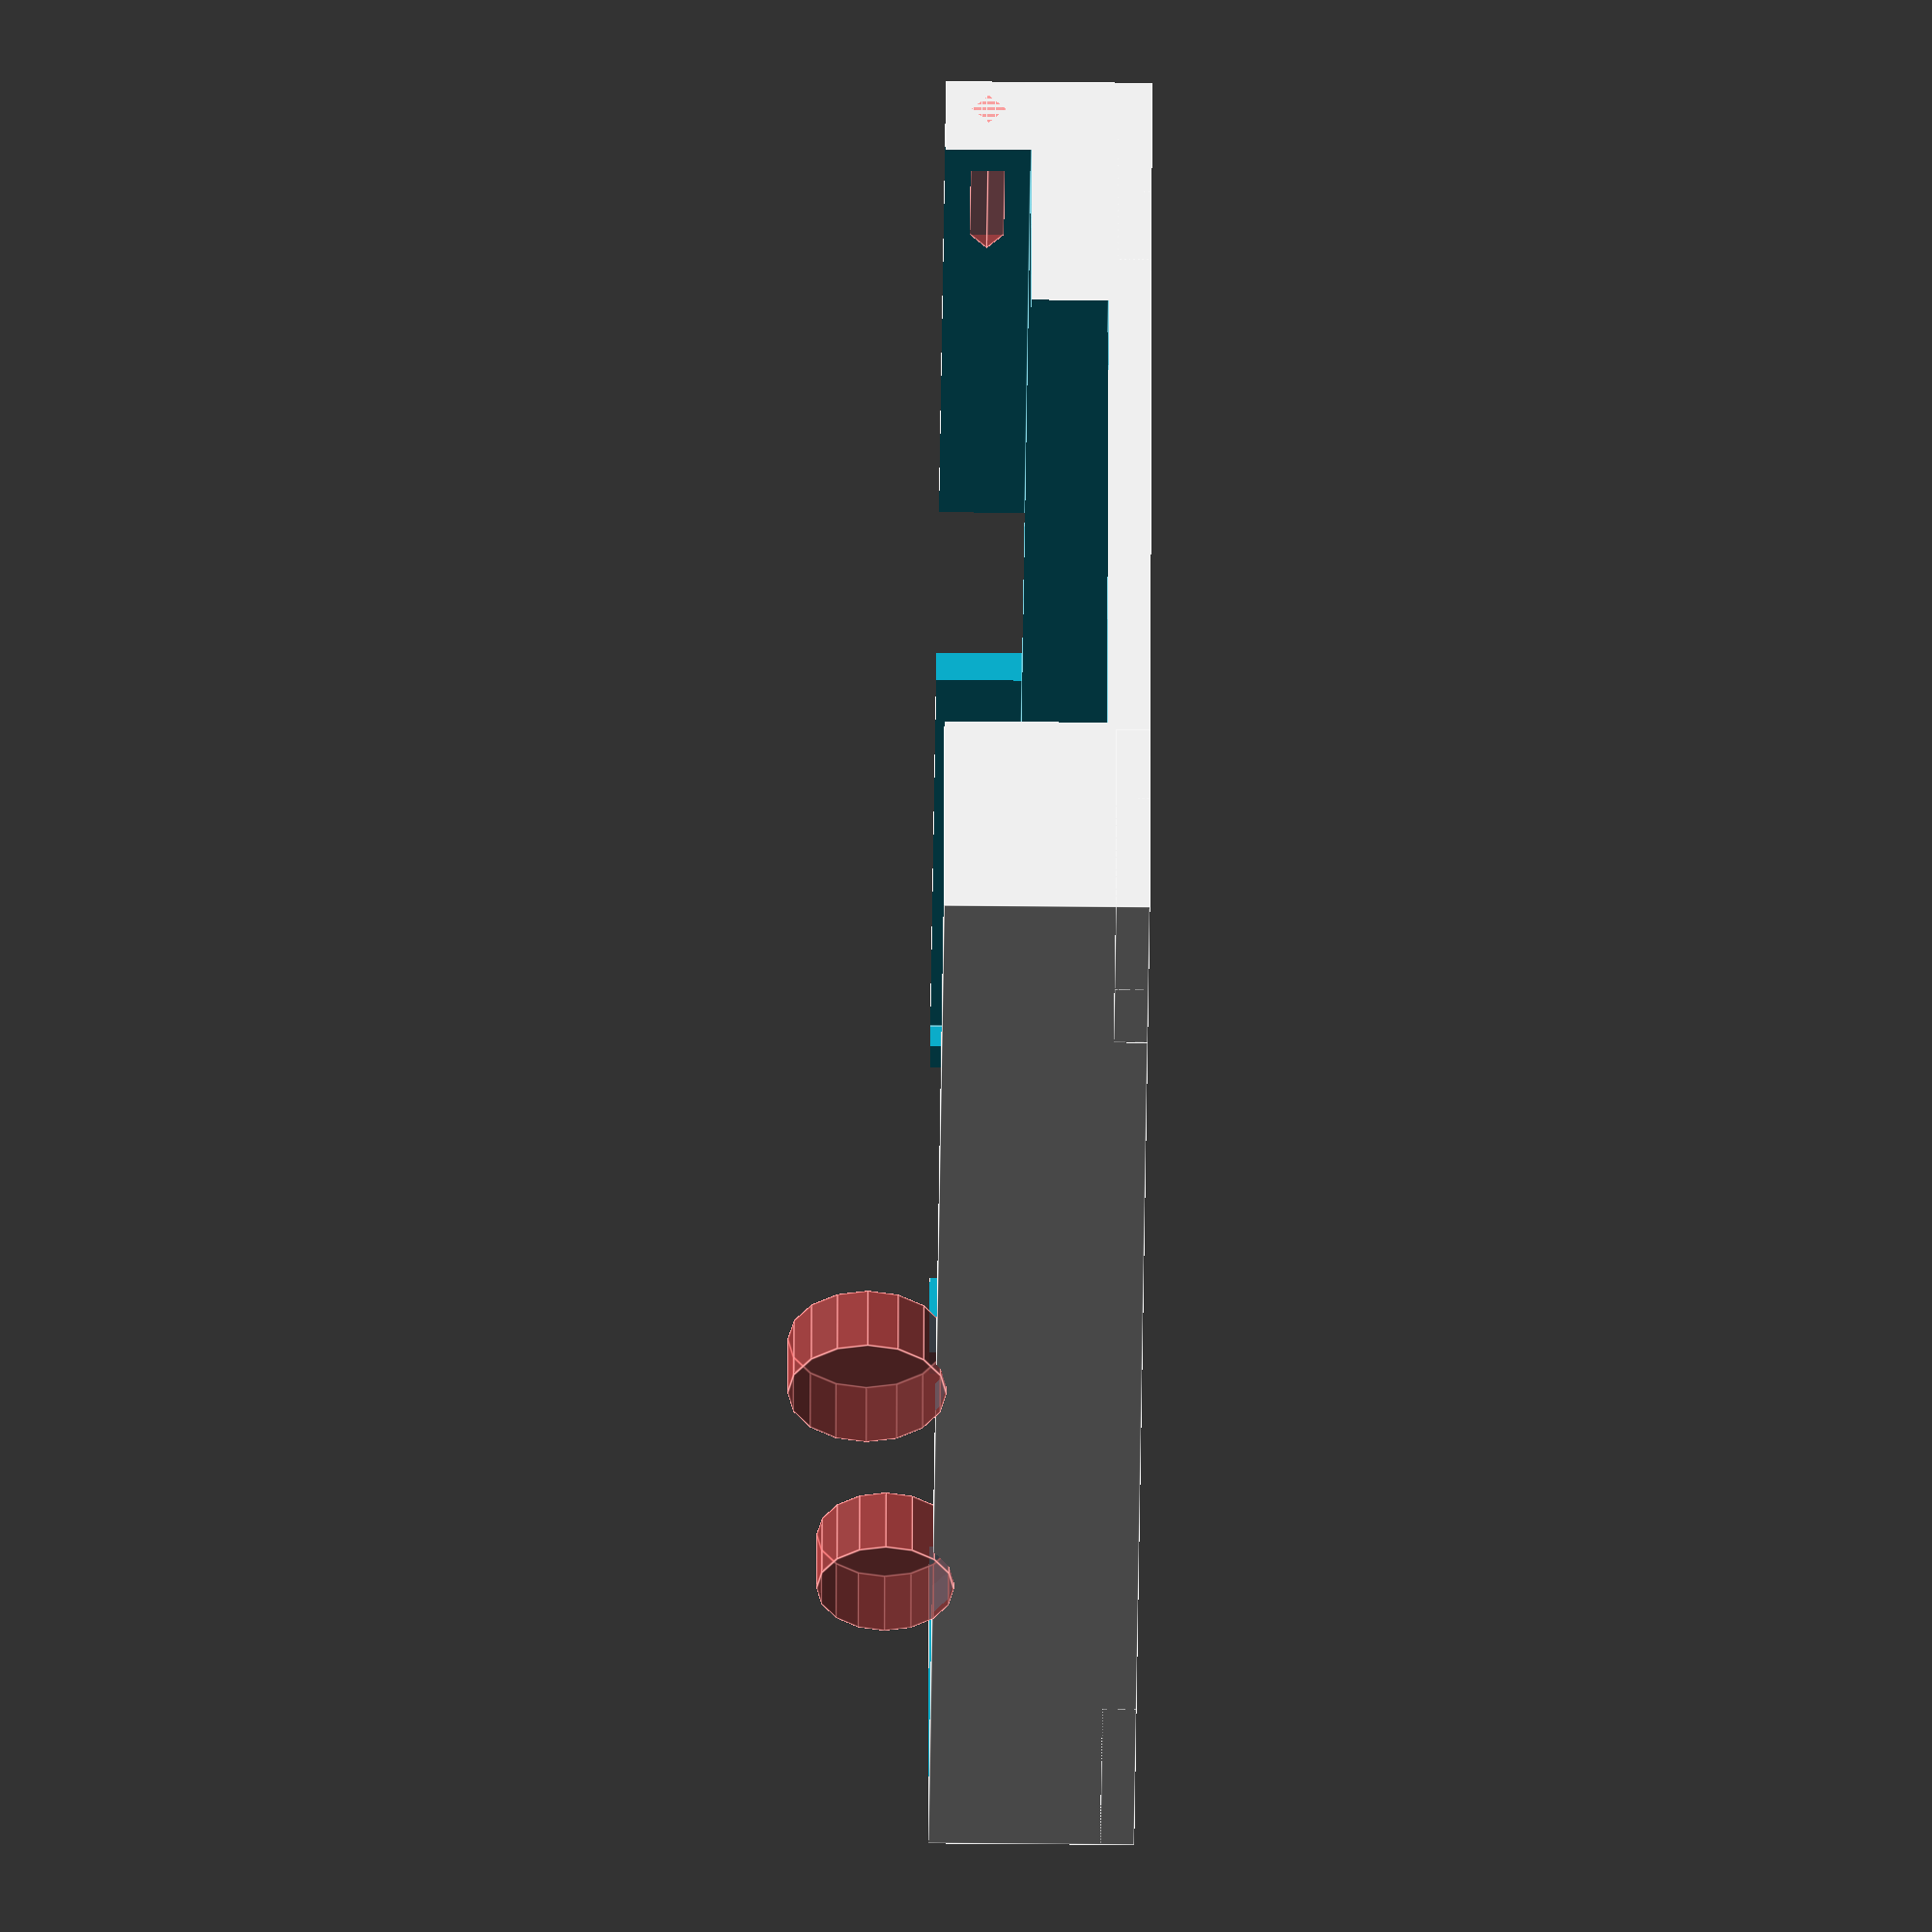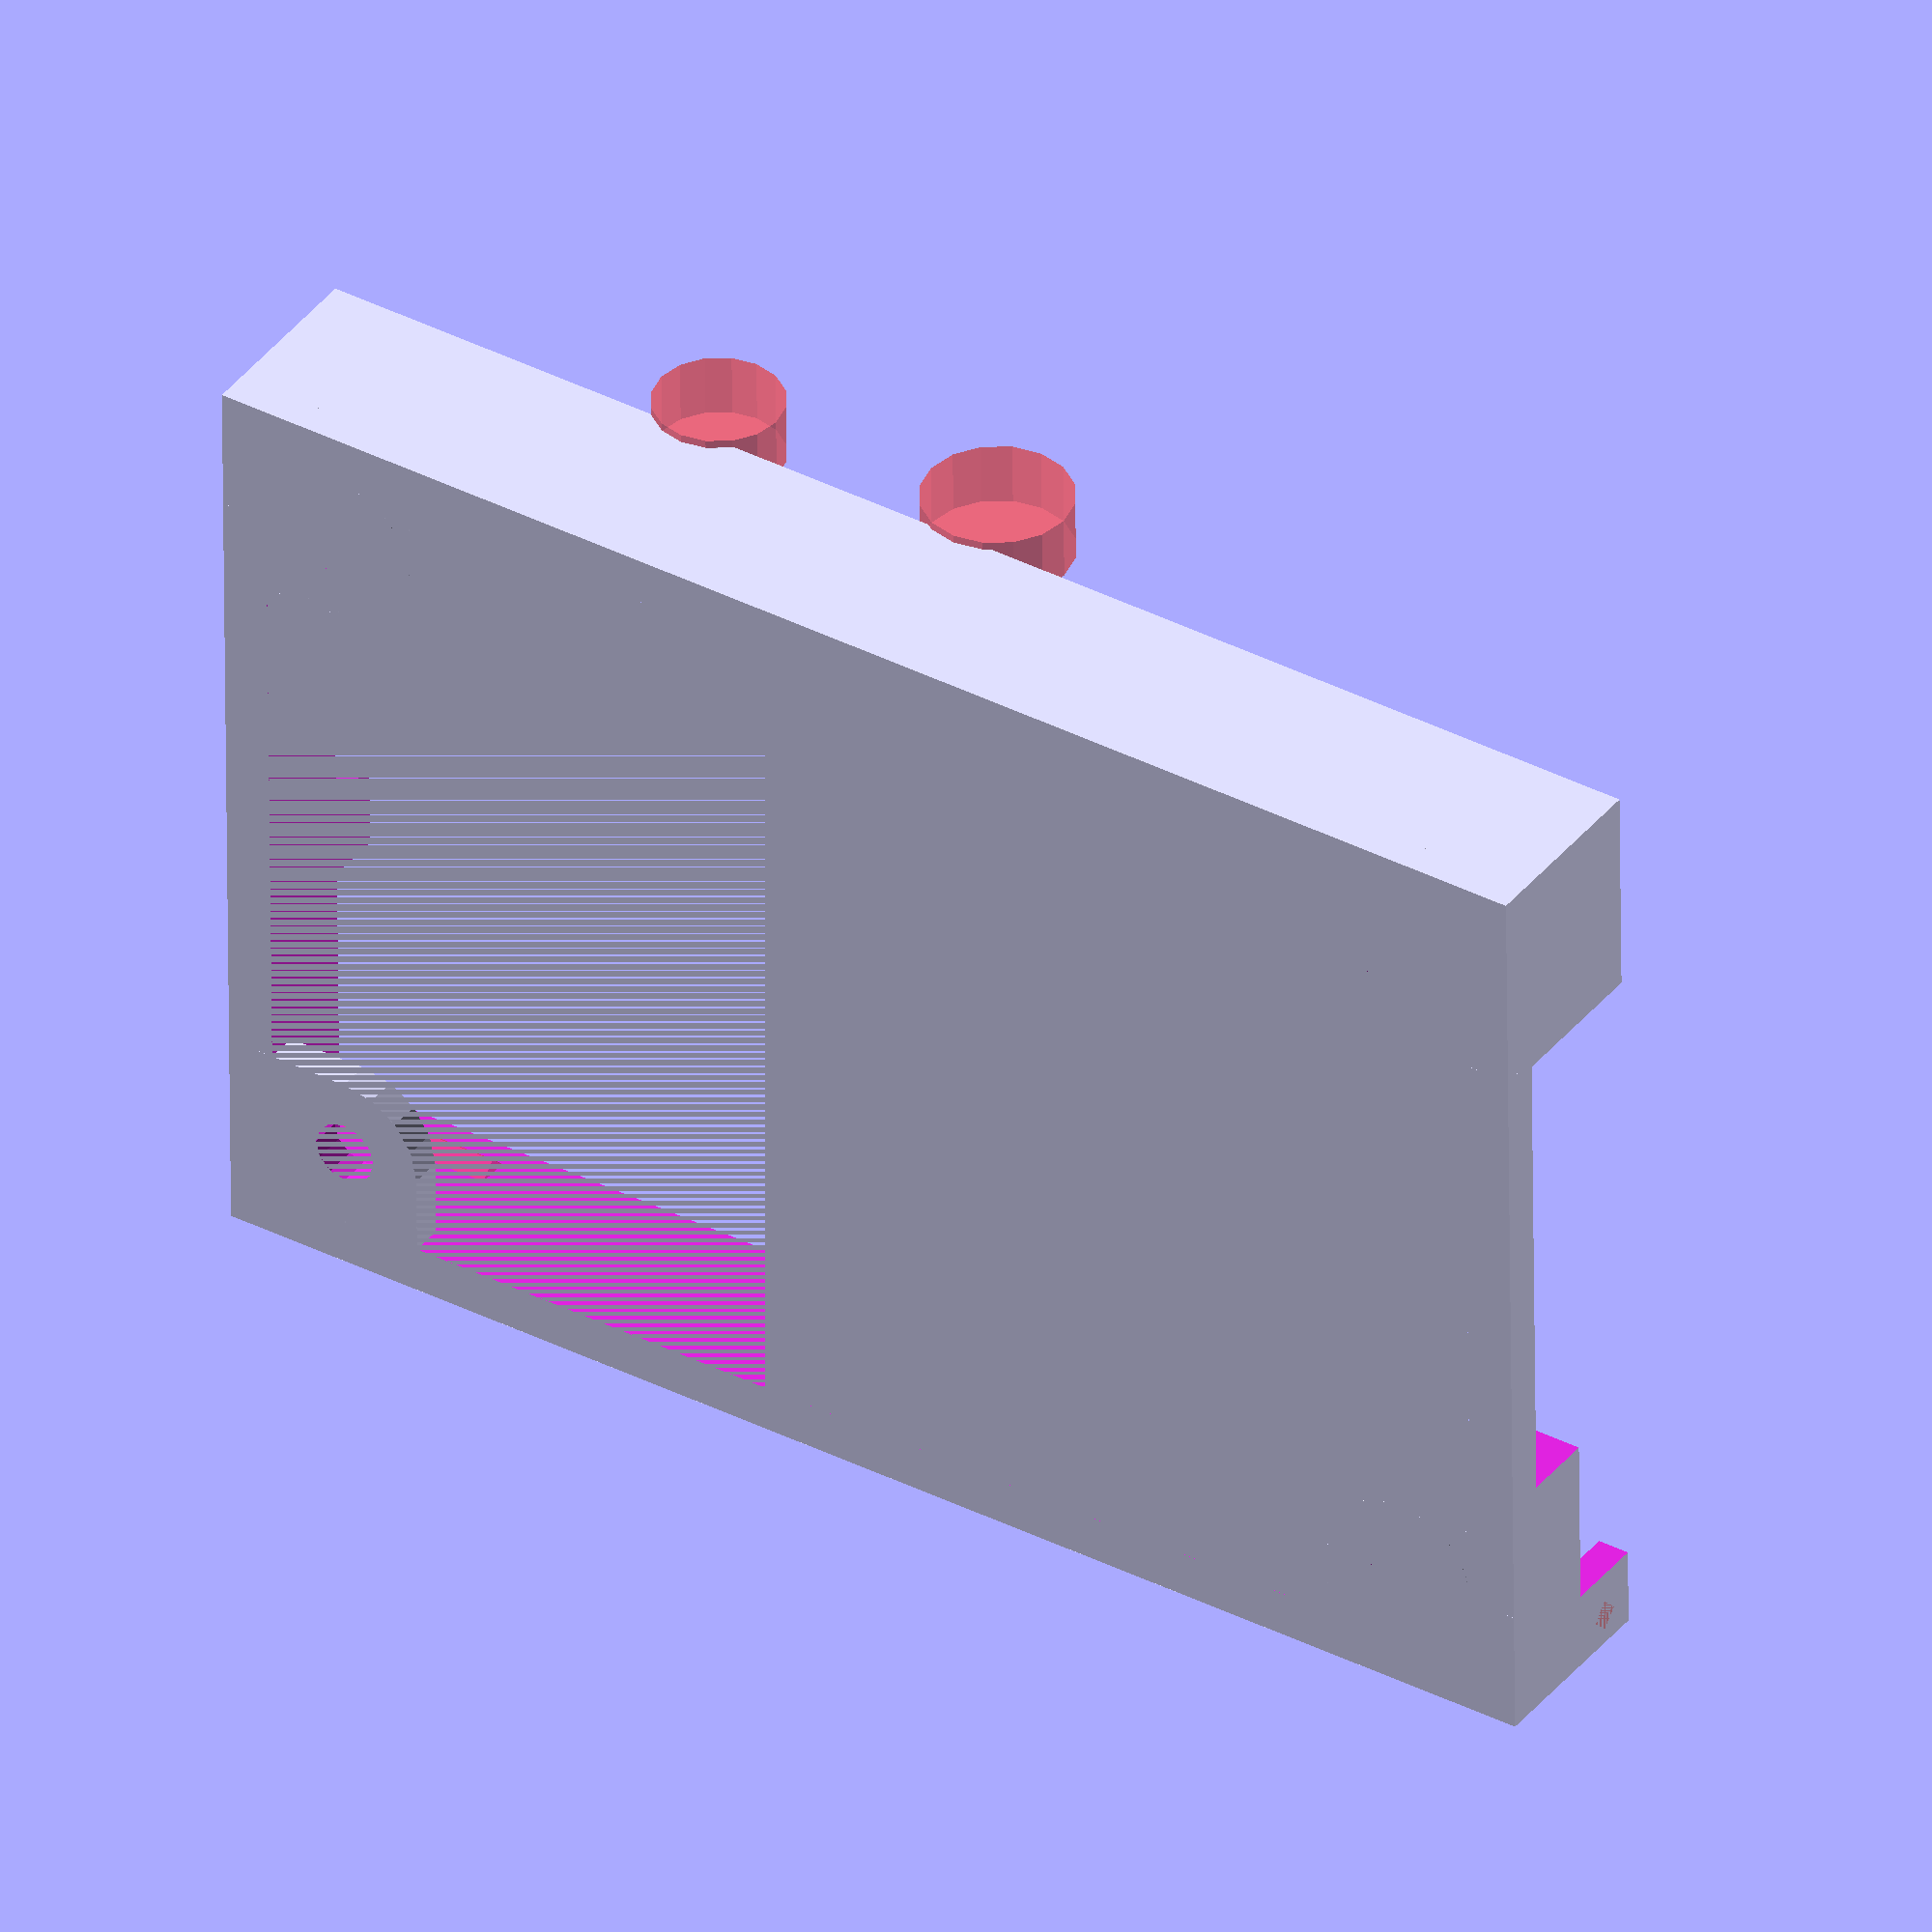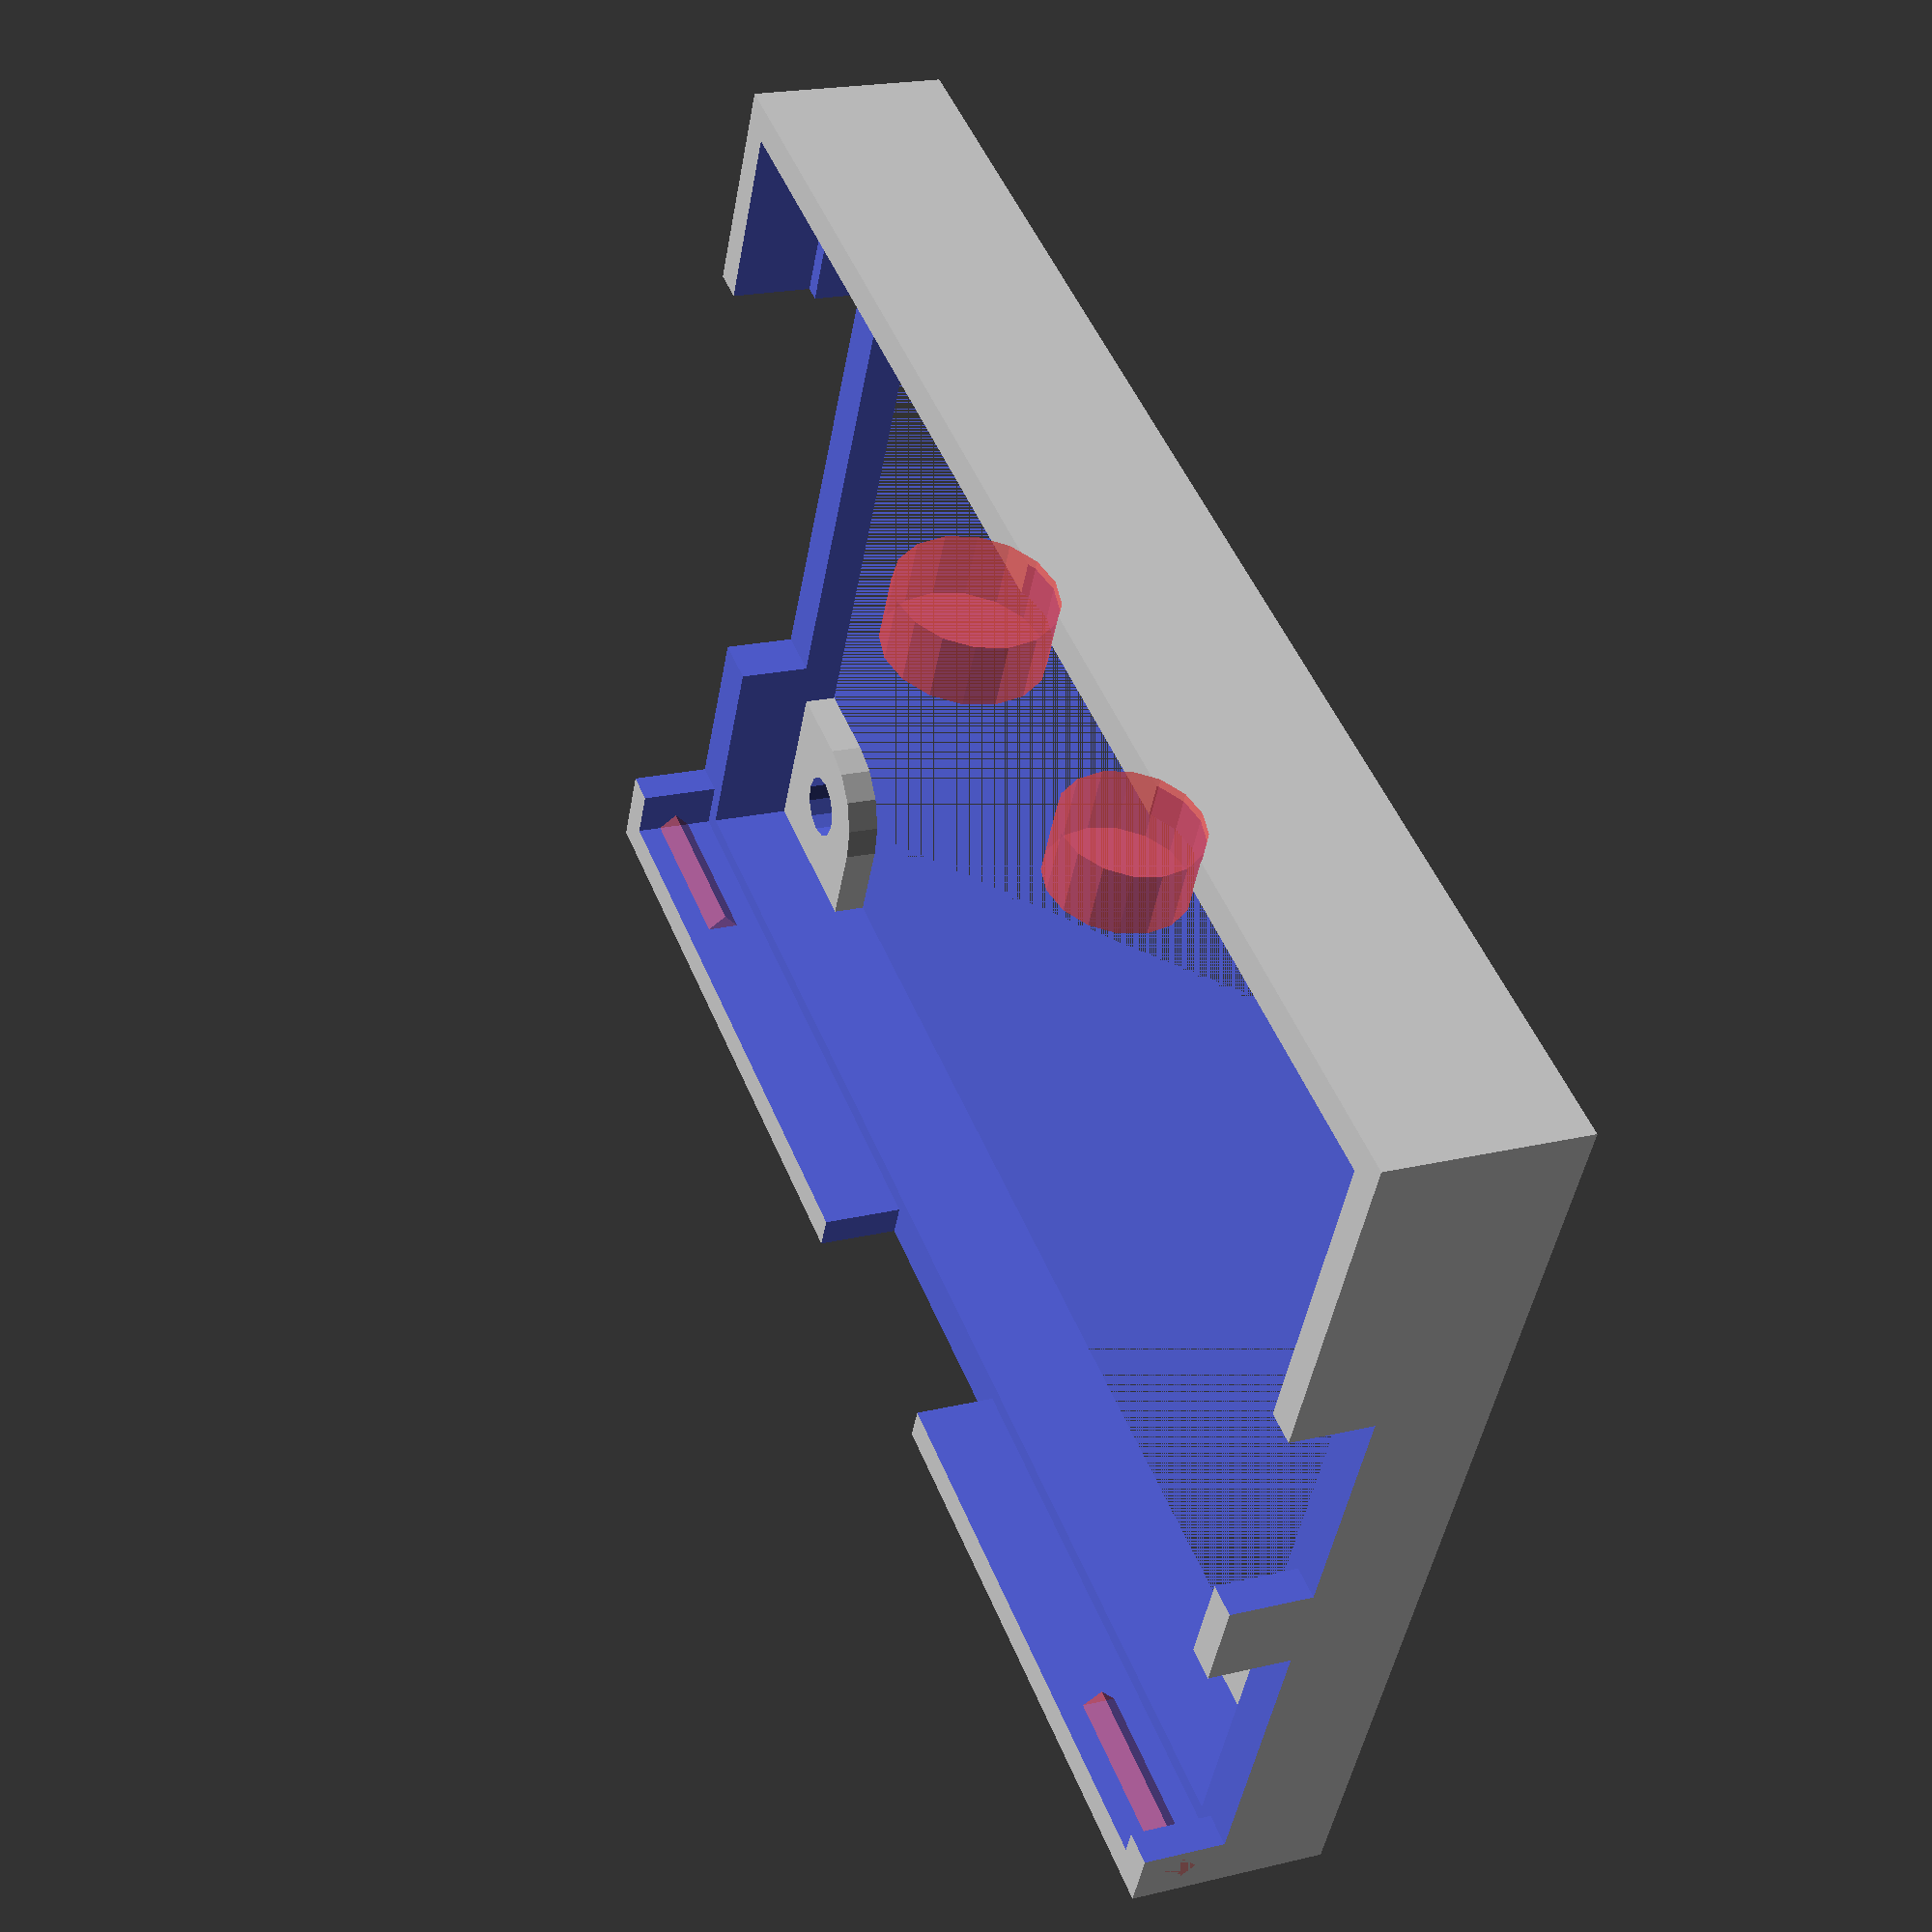
<openscad>
// Rasperry Pi mounting bracket

rpil = 85;        // RPi board length
rpiw = 56;        // RPi board width
rpit = 1.5;       // RPi board thinkness
rpim = 1;         // RPi margin on PCB sides (except where HDMI port)
// For the following, corner with power connector is (0,0)
// with length along X-axis, and width along Y-axis.
// x=0 edge:
powerymin = 3.5;  // Min-Y of micro-USP power connector (no clearance)
powerymax = 11.5; // Max-Y of micro-USP power connector (no clearance)
powerht   = 4.2;  // Height (from base of board)
cardymin  = 14.5; // Min-Y of SD card holder
cardymax  = 44.5; // Max-Y ..
cardht    = -4;   // Height (*below* base of board, with clerance)
// y=0 edge
hdmixmin = 37;    // Min-X of HDMI socket (no clearance)
hdmixmax = 52;    // Max-X of HDMI socket (no clearance)
hdmiht   = 7.6;   // Height (from base of board)
// x=max edge
netminy  = 2;     // Min-Y of Network socket
netmaxy  = 18;    // Max-Y ..
netht    = 15;    // Height (from base of board)
usbminy  = 24.5;  // Min-Y of USB socket
usbmaxy  = 37.7;  // Max-Y ..
usbht    = 17.5;  // Height (from base of board)
// y=max edge
videox   = 46;    // Y-offset to centre of video connector
videoh   = 9;     // H-offset (from base of board)
videod   = 8.25;  // Diameter of video connector ** allow for plug **
audiox   = 64.6;  // Y-offset to centre of audio connector
audioh   = 7.75;  // H-offset (from base of board)
audiod   = 7;     // Diameter of audeo connector

module box(l, w, h, t)
{
  t2 = t * 2;
  difference()
  {
    cube( size=[l,w,h] );
    translate([t,t,t])
      cube( size=[l-t2, w-t2, h-t]) ;
  }
}

module boxsides(l, w, h, t)
{
  t2 = t * 2;
  difference()
  {
    cube( size=[l,w,h] );
    translate([t,t,0])
      cube( size=[l-t2, w-t2, h]) ;
  }
}

// len, width, height overall (internal)
// Wall thickness
// Support shoulder thickness
// Support height
module frame(lo, wo, ho, tw, ts, hs)
{
  difference()
  {
    boxsides(lo+tw*2, wo+tw*2, ho, tw+ts);
    translate([tw,tw,hs])
      cube(size=[lo,wo,ho]);
  }
}

// Mounting tab
module tab(l,w,t,cornerrad,holedia,xo,yo)
{
  rc = ((xo==0) && (yo==0)) ?  0 :
       ((xo==1) && (yo==0)) ?  1 :
       ((xo==1) && (yo==1)) ?  2 : 3;
  rotate([0,0,rc*90])
  {
    difference()
    {
      union()
      {
        translate([0,0,0]) cube(size=[l-cornerrad, w, t]);
        translate([0,0,0]) cube(size=[l, w-cornerrad, t]);
        translate ([l-cornerrad,w-cornerrad,0])
          cylinder(r=cornerrad, h=t, $fn=16);
      }
      translate([l-cornerrad, w-cornerrad, -t/2])
        cylinder(r=holedia/2, h=t*2, $fn=12);
    }
  }
}

// Cutout in frame side
module cutout(minx, maxx, miny, maxy, baseh, h)
{
  clearance = 0.5;
  cutheight = abs(h)+20;;
  if ( h > 0 )
  {
    translate([minx-clearance,miny-clearance,baseh])
      cube(size=[maxx-minx+2*clearance, maxy-miny+2*clearance, cutheight]);
  }
  else
  {
    translate([minx-clearance,miny-clearance,baseh+h-clearance])
      cube(size=[maxx-minx+2*clearance, maxy-miny+2*clearance, cutheight]);    
  }
}

// Hole cutout Y-aligned in frame side
module cutoutholeY(x, miny, maxy, h, d)
{
  clearance = 0.5;
  translate([x,miny-clearance,h])
    rotate([-90,0,0])    // (rotate from +Z to +Y axis)
      # cylinder(r=d/2+clearance,h=maxy-miny+clearance*2,$fn=16);
}

// Board retaining ridge
// min-x, max-x, y-pos of centre, height of centre, depth
module ridgeX(xmin, xmax, y, h, d)
{
  d2 = d*sqrt(2);
  translate([xmin,y,h])
    rotate([45,0,0])
      translate([0,0,0])
        # cube(size=[xmax-xmin,d2,d2]);
}

frameth  = 2;     // Thickness of outer frame
boardht  = 7;     // Height to board
totalht  = 12;    // Height overall
tabln    = 10;    // Length of corner tab
tabwd    = 10;    // Width of corner tab
tabth    = 2;     // Thickness of corner tab
holedia  = 4;     // Diamater screw hole in tab

module rpimount()
{
  clearance = 0.5;
  lenov = rpil+frameth*2+clearance;    // Overall length
  widov = rpiw+frameth*2+clearance;    // Overall width
  supth = frameth+rpim;                // Thickness of support frame
  tablo = tabln+supth;                 // Screw tab length overall
  tabwo = tabwd+supth;                 // Screw tab width overall
  difference()
  {
    union()
    {
      frame(rpil+clearance,rpiw+clearance,totalht,frameth,rpim,boardht);
      // Add mounting tabs
      for (xo = [0,1])
      {
        for (yo = [0,1])
        {
        translate ([xo*lenov,yo*widov,0])
          tab(tablo, tabwo, tabth, (min(tablo,tabwo)-supth)/2, holedia, xo, yo);
        }
      }
      // Add retaining ridges
      ridgeX(0, 12,                frameth,       boardht+rpit, 1);
      ridgeX(lenov-12, lenov,      frameth,       boardht+rpit, 1);
      ridgeX(lenov/2-5, lenov/2+5, widov-frameth, boardht+rpit, .75);
    }
    // Cutout for power connector (extended to avoid silly stick-up post)
    cutout(0,supth,frameth+powerymin,frameth+powerymax+10,boardht,powerht);
    // Cutout for SD card
    cutout(0,supth,frameth+cardymin,frameth+cardymax,boardht,cardht);
    // Cutout for HDMI
    cutout(frameth+hdmixmin,frameth+hdmixmax,0,supth,boardht,hdmiht);
    // Cutout for Ethernet
    cutout(lenov-supth,lenov,frameth+netminy,frameth+netmaxy,boardht,netht);
    // Cutout for USB
    cutout(lenov-supth,lenov,frameth+usbminy,frameth+usbmaxy,boardht,usbht);
    // Cutout for audio
    cutoutholeY(audiox,widov-supth,widov,boardht+audioh,audiod);
    // Cutout for video
    cutoutholeY(videox,widov-supth,widov,boardht+videoh,videod);
  }
}

rpimount();

//tab(10, 20, 2, 3, 4);

//ridgeX(0,10,0,2,2);

</openscad>
<views>
elev=228.5 azim=10.9 roll=90.6 proj=o view=edges
elev=141.8 azim=180.6 roll=326.6 proj=o view=wireframe
elev=159.7 azim=205.6 roll=113.8 proj=p view=solid
</views>
